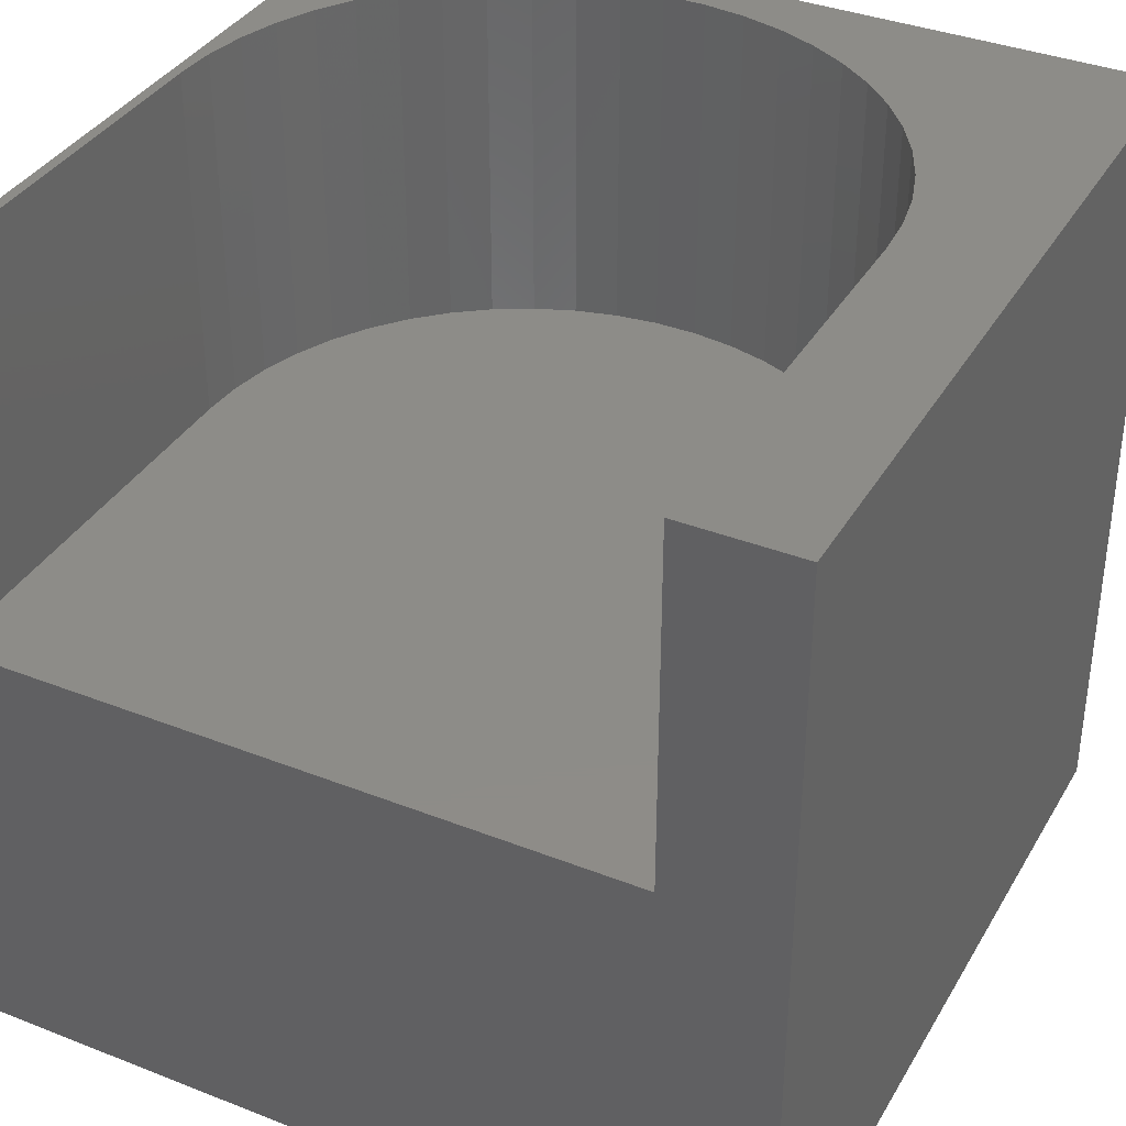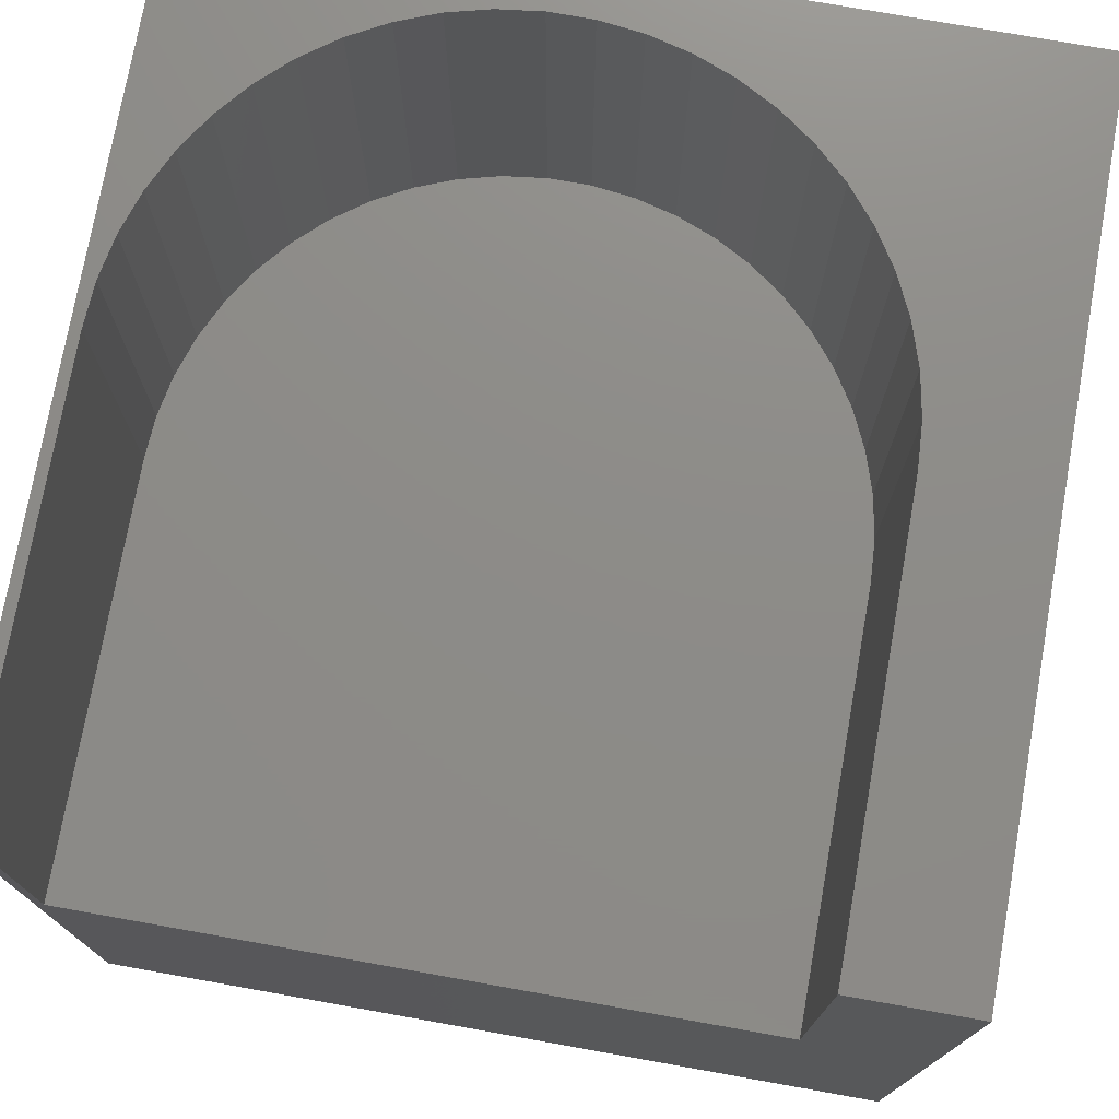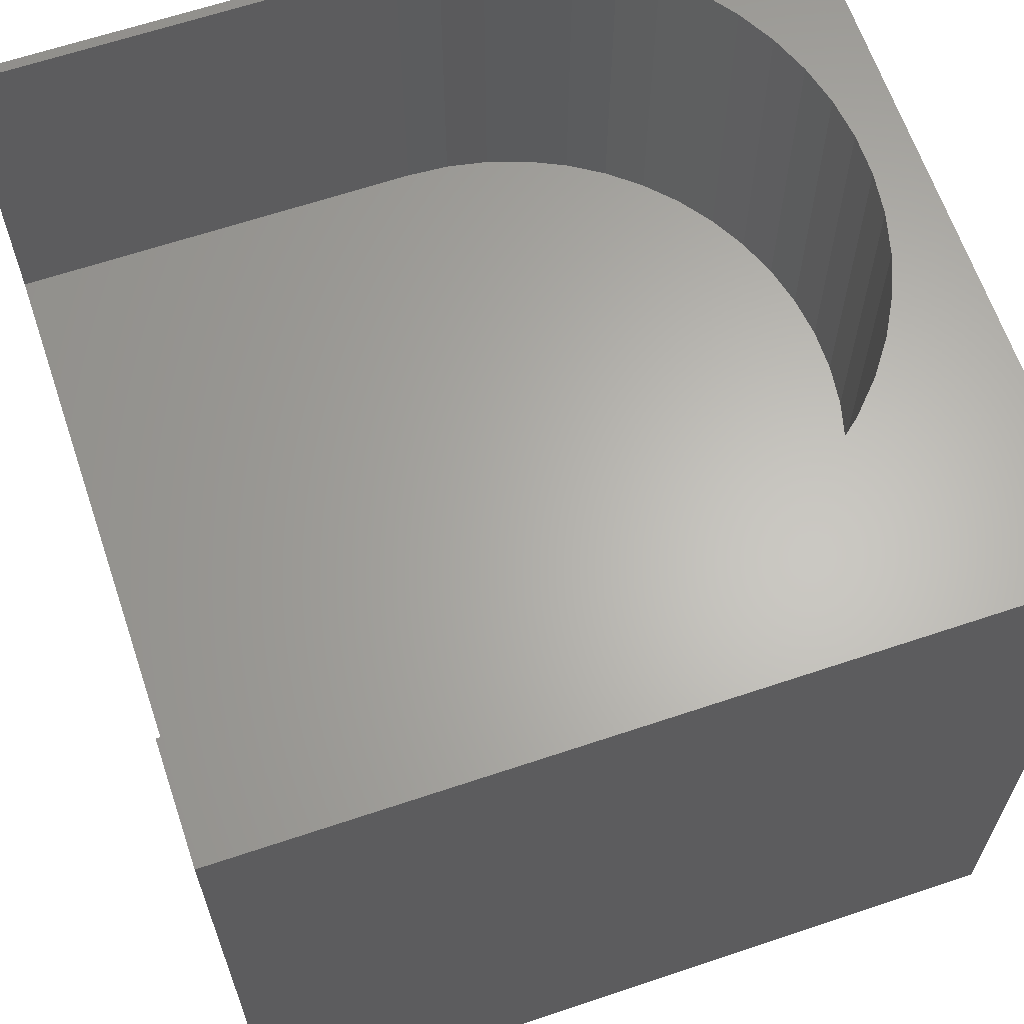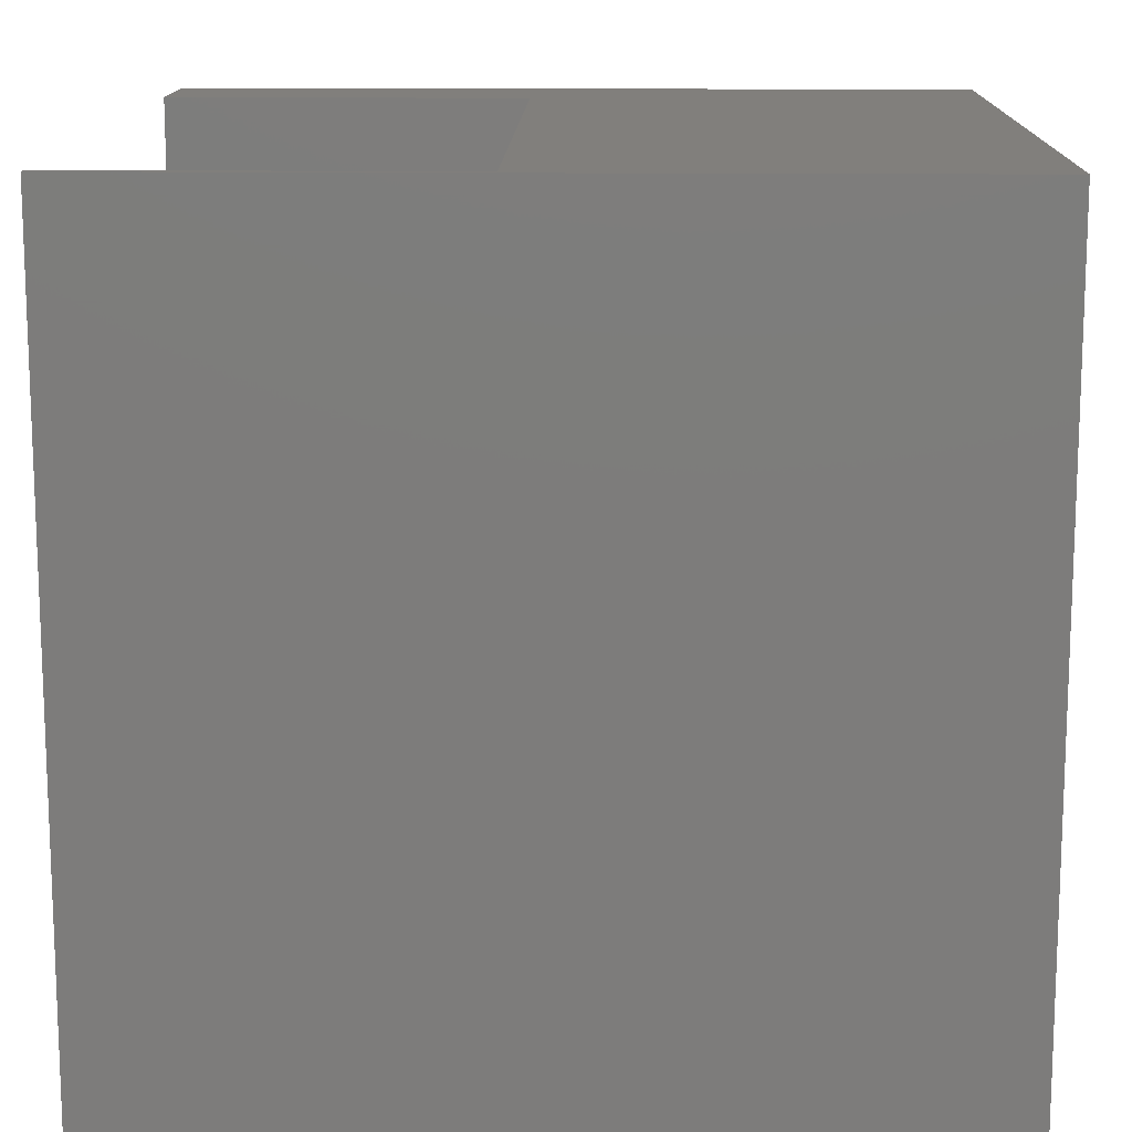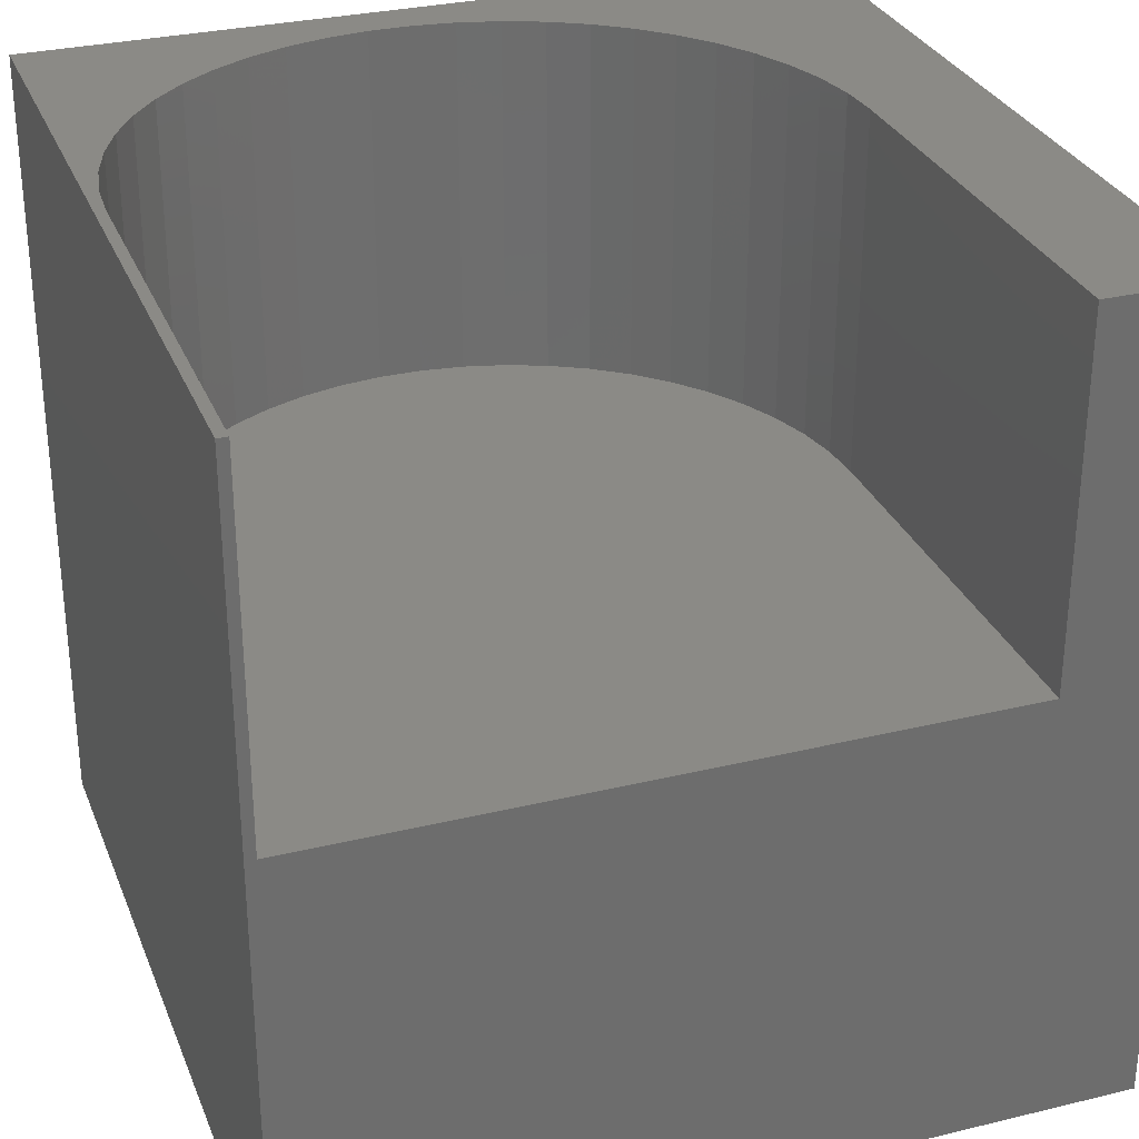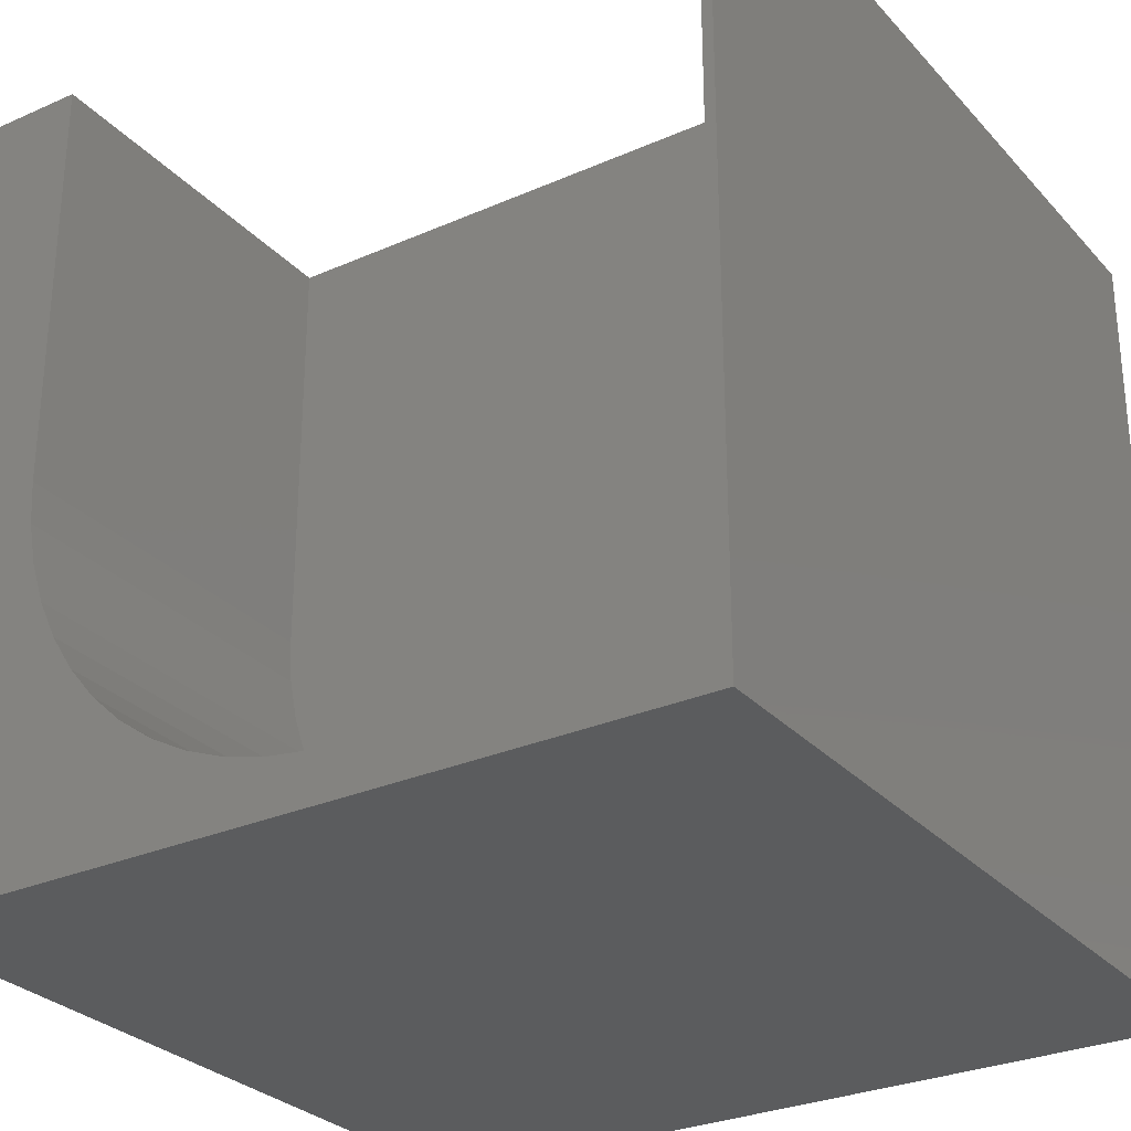
<metadata>
{"format":"stl","ext":"stl","renderer":"f3d","projection":"perspective","resolution":1024,"background":"white","views":[{"elev":36.6,"azim":-153.0,"up":"+Z"},{"elev":75.2,"azim":-169.9,"up":"+Z"},{"elev":64.2,"azim":-108.7,"up":"+Z"},{"elev":13.7,"azim":91.4,"up":"+Y"},{"elev":30.1,"azim":160.6,"up":"+Z"},{"elev":-28.9,"azim":33.3,"up":"+Y"}]}
</metadata>
<code>
# stl→obj: 64 verts, 124 faces
v 0 10 10
v 0 10 0
v 0 0 10
v 0 0 0
v 6.453 0.6609 10
v 10 0 10
v 6.965 0.7923 10
v 7.456 0.9869 10
v 9.577 3.246 10
v 9.74 3.748 10
v 9.839 4.267 10
v 9.352 2.767 10
v 9.069 2.321 10
v 8.732 1.914 10
v 9.873 4.795 10
v 10 10 10
v 9.873 10 10
v 8.347 1.552 10
v 7.919 1.242 10
v 5.928 0.5947 10
v 5.4 0.5947 10
v 4.876 0.6609 10
v 4.364 0.7923 10
v 3.872 0.9869 10
v 3.409 1.242 10
v 2.982 1.552 10
v 2.596 1.914 10
v 2.259 2.321 10
v 1.976 2.767 10
v 1.751 3.246 10
v 1.456 10 10
v 1.456 4.795 10
v 1.588 3.748 10
v 1.489 4.267 10
v 10 10 0
v 10 0 0
v 1.456 10 5.525
v 9.873 10 5.525
v 9.577 3.246 5.525
v 9.74 3.748 5.525
v 1.456 4.795 5.525
v 9.873 4.795 5.525
v 9.839 4.267 5.525
v 5.928 0.5947 5.525
v 2.982 1.552 5.525
v 5.4 0.5947 5.525
v 3.409 1.242 5.525
v 3.872 0.9869 5.525
v 4.364 0.7923 5.525
v 4.876 0.6609 5.525
v 7.456 0.9869 5.525
v 6.965 0.7923 5.525
v 1.489 4.267 5.525
v 1.588 3.748 5.525
v 7.919 1.242 5.525
v 8.347 1.552 5.525
v 8.732 1.914 5.525
v 1.751 3.246 5.525
v 1.976 2.767 5.525
v 2.259 2.321 5.525
v 6.453 0.6609 5.525
v 2.596 1.914 5.525
v 9.069 2.321 5.525
v 9.352 2.767 5.525
f 1 2 3
f 3 2 4
f 5 6 7
f 7 6 8
f 9 6 10
f 10 6 11
f 9 12 6
f 6 12 13
f 6 13 14
f 11 6 15
f 15 6 16
f 15 16 17
f 14 18 6
f 6 18 19
f 6 19 8
f 5 20 6
f 6 20 21
f 6 21 3
f 21 22 3
f 3 22 23
f 3 23 24
f 24 25 3
f 3 25 26
f 3 26 27
f 27 28 3
f 3 28 29
f 3 29 30
f 31 1 32
f 32 1 3
f 30 33 3
f 3 33 34
f 3 34 32
f 35 16 36
f 36 16 6
f 2 35 4
f 4 35 36
f 1 31 37
f 17 16 38
f 38 16 35
f 38 35 37
f 37 35 2
f 37 2 1
f 36 6 4
f 4 6 3
f 39 40 41
f 38 37 42
f 42 37 41
f 42 41 43
f 43 41 40
f 44 45 46
f 46 45 47
f 47 48 46
f 46 48 49
f 46 49 50
f 51 41 52
f 52 41 53
f 52 53 54
f 51 55 41
f 41 55 56
f 41 56 57
f 54 58 52
f 52 58 59
f 52 59 60
f 44 61 45
f 45 61 52
f 45 52 62
f 62 52 60
f 57 63 41
f 41 63 64
f 41 64 39
f 38 42 17
f 17 42 15
f 41 32 34
f 41 34 53
f 53 34 33
f 53 33 54
f 54 33 30
f 54 30 58
f 58 30 29
f 58 29 59
f 59 29 28
f 59 28 60
f 60 28 27
f 60 27 62
f 62 27 26
f 62 26 45
f 45 26 25
f 45 25 47
f 47 25 24
f 47 24 48
f 48 24 23
f 48 23 49
f 49 23 22
f 49 22 50
f 50 22 21
f 50 21 46
f 46 21 20
f 46 20 44
f 44 20 5
f 44 5 61
f 61 5 7
f 61 7 52
f 52 7 8
f 52 8 51
f 51 8 19
f 51 19 55
f 55 19 18
f 55 18 56
f 56 18 14
f 56 14 57
f 57 14 13
f 57 13 63
f 63 13 12
f 63 12 64
f 64 12 9
f 64 9 39
f 39 9 10
f 39 10 40
f 40 10 11
f 40 11 43
f 43 11 15
f 43 15 42
f 41 37 32
f 32 37 31

</code>
